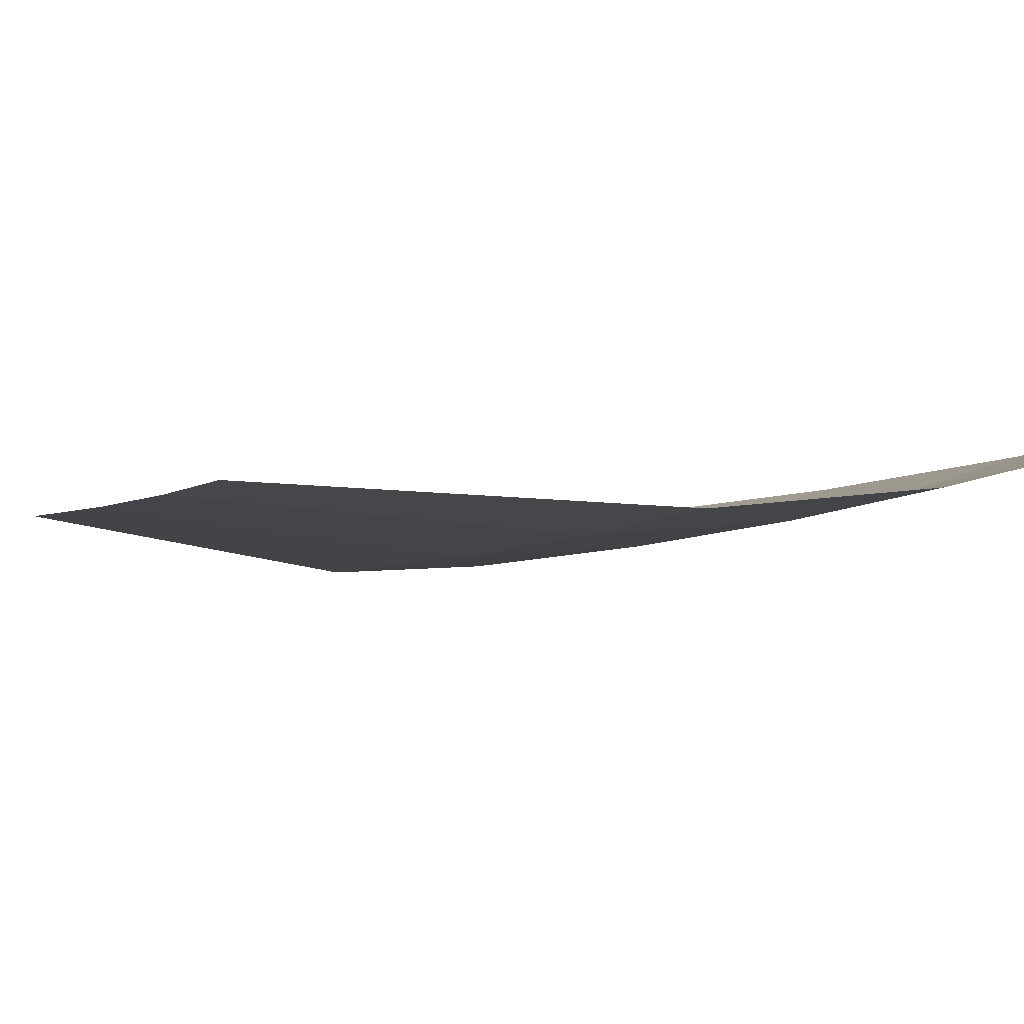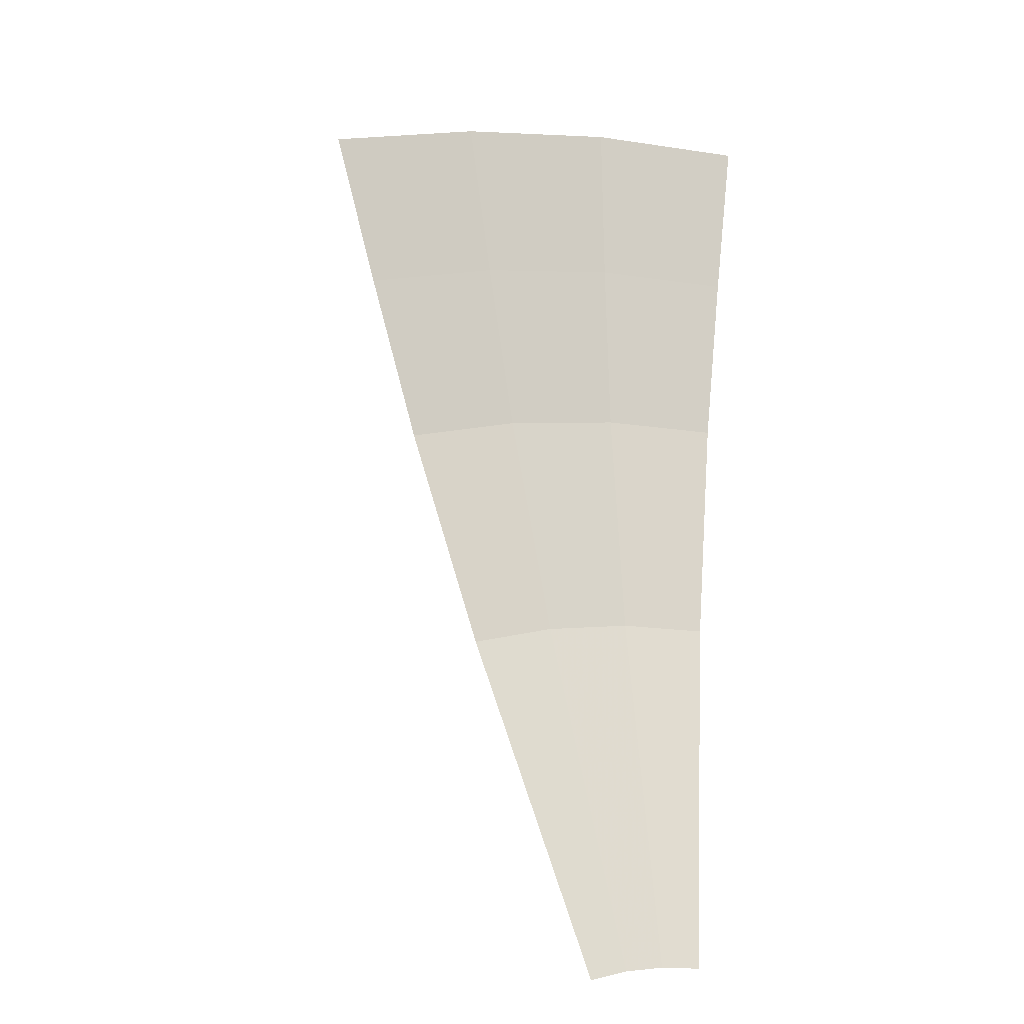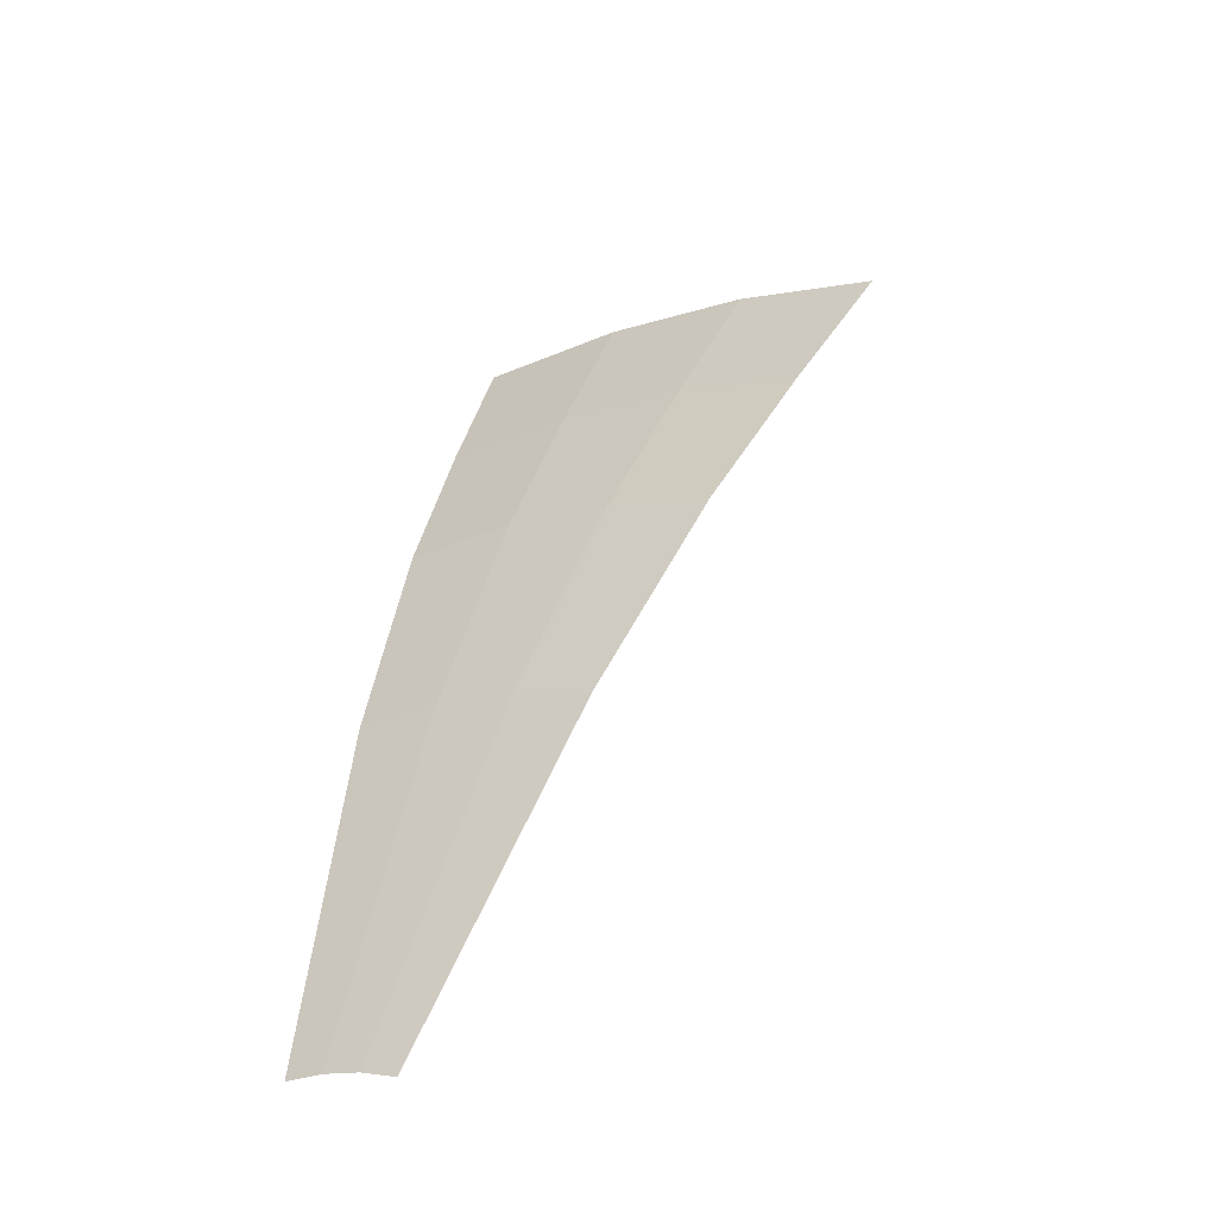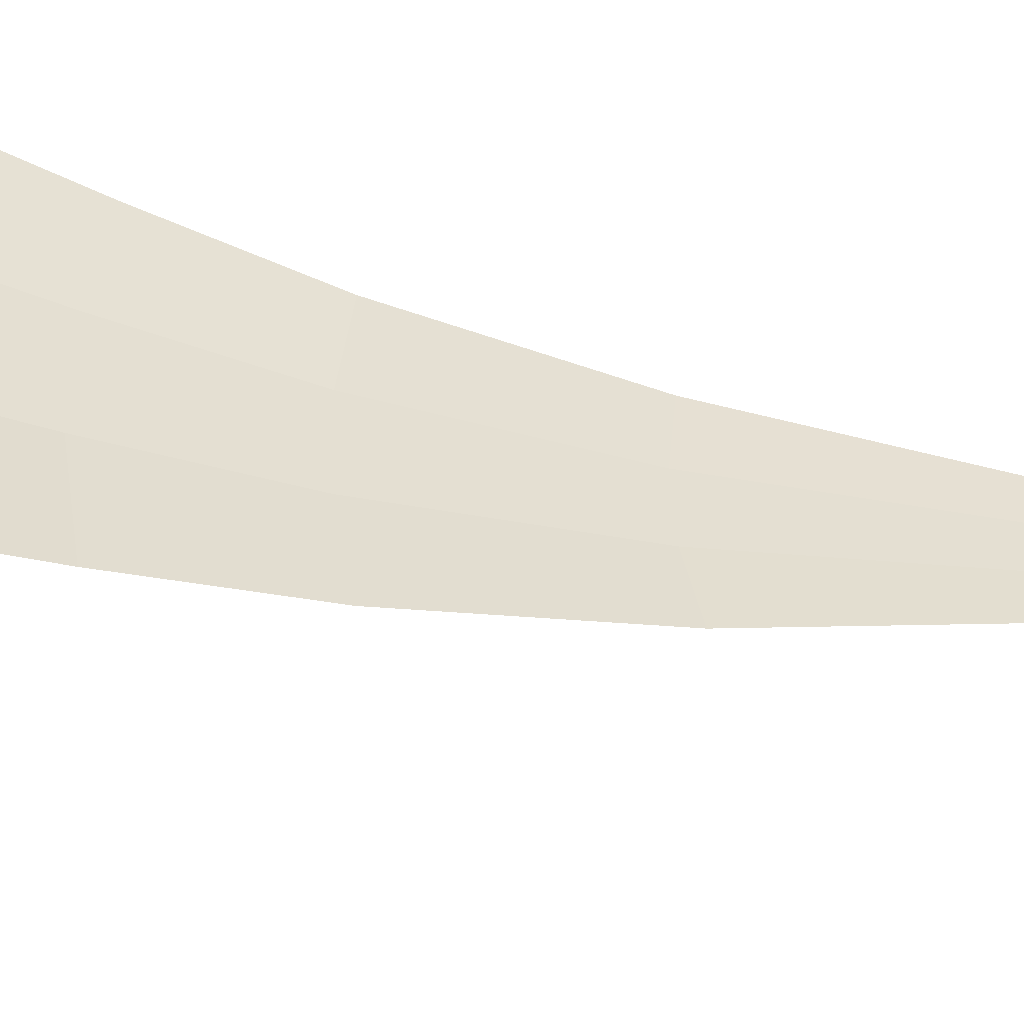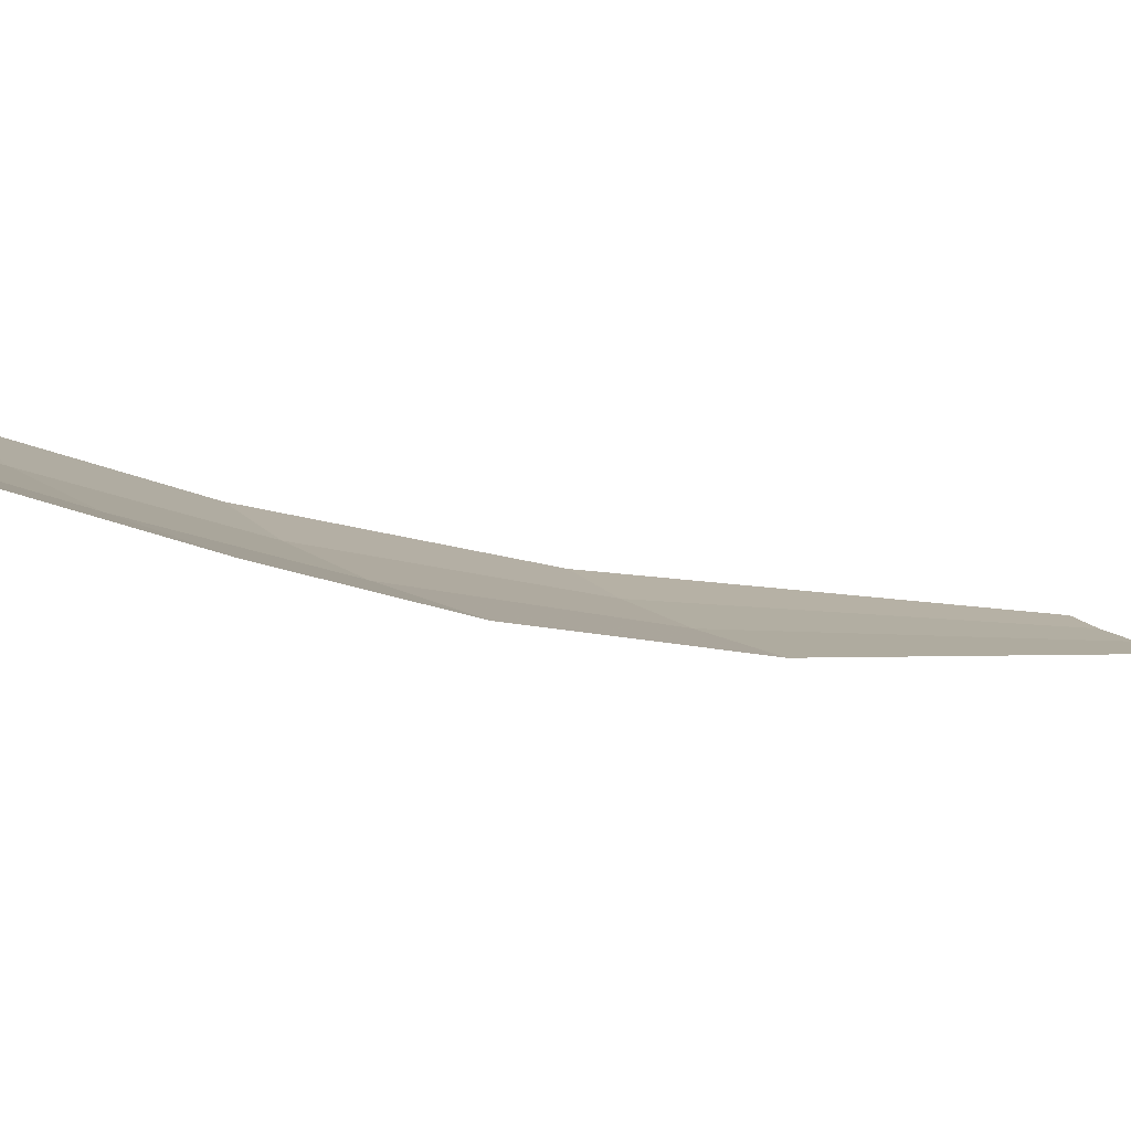
<metadata>
{"format":"obj","ext":"obj","renderer":"f3d","projection":"perspective","resolution":1024,"background":"white","views":[{"elev":-16.0,"azim":-135.8,"up":"+Y"},{"elev":-33.0,"azim":164.6,"up":"+Z"},{"elev":-34.5,"azim":33.5,"up":"+Z"},{"elev":37.1,"azim":99.2,"up":"+Y"},{"elev":13.4,"azim":71.4,"up":"+Y"}]}
</metadata>
<code>
v 0 0 0.5
v 0.06525 0 0.4957
v 0 0.01833 0.61
v 0 0.01833 0.61
v 0.06525 0 0.4957
v 0.07614 0.01391 0.5785
v 0.1443 0.1016 1.097
v 0.1925 0.2 1.462
v 0.1432 0.2 1.466
v 0.145 0.06146 0.855
v 0.2847 0.1 1.062
v 0.1444 0.1 1.09
v 0.2847 0.1 1.062
v 0.145 0.06146 0.855
v 0.2207 0.05879 0.8236
v 0.2847 0.1 1.062
v 0.3817 0.2 1.425
v 0.1925 0.2 1.462
v 0.2124 0.2555 1.614
v 0.1429 0.2555 1.618
v 0.1432 0.2 1.466
v 0.1925 0.2 1.462
v 0 0.4 2
v 0 0.3859 1.965
v 0.2565 0.386 1.948
v 0.261 0.4 1.983
v 0.1471 0.01141 0.5491
v 0.07614 0.01391 0.5785
v 0.06525 0 0.4957
v 0.1294 0 0.4829
v 0.1925 0.2 1.462
v 0.1443 0.1016 1.097
v 0.1444 0.1 1.09
v 0.2847 0.1 1.062
v 0.4212 0.2555 1.572
v 0.2124 0.2555 1.614
v 0.1925 0.2 1.462
v 0.3817 0.2 1.425
v 0.5176 0.4 1.932
v 0.261 0.4 1.983
v 0.2565 0.386 1.948
v 0.5085 0.386 1.898
v 0.1294 0 0.4829
v 0.1913 0 0.462
v 0.2157 0.01059 0.5207
v 0.1471 0.01141 0.5491
v 0.2207 0.05879 0.8236
v 0.3235 0.05756 0.7811
v 0.421 0.1 1.016
v 0.2847 0.1 1.062
v 0.2847 0.1 1.062
v 0.421 0.1 1.016
v 0.5645 0.2 1.363
v 0.3817 0.2 1.425
v 0.4212 0.2555 1.572
v 0.3817 0.2 1.425
v 0.5645 0.2 1.363
v 0.6228 0.2554 1.504
v 0.7654 0.4 1.848
v 0.5176 0.4 1.932
v 0.5085 0.386 1.898
v 0.7519 0.3859 1.815
v 0.1436 0.1 1.091
v 0.1443 0.1016 1.097
v 0.1432 0.2 1.466
v 0.145 0.06146 0.855
v 0.1052 0.05108 0.7995
v 0.2033 0.04762 0.7589
v 0.2033 0.04762 0.7589
v 0.2207 0.05879 0.8236
v 0.145 0.06146 0.855
v 0.1444 0.1 1.09
v 0.1443 0.1016 1.097
v 0.1436 0.1 1.091
v 0.08551 0.02587 0.6496
v 0 0.03083 0.685
v 0 0.01833 0.61
v 0.07614 0.01391 0.5785
v 0.1052 0.05108 0.7995
v 0.1436 0.1 1.091
v 0.08 0.1 1.095
v 0.08 0.05255 0.81
v 0.1432 0.2 1.466
v 0.08 0.2 1.47
v 0.08 0.1 1.095
v 0.1436 0.1 1.091
v 0.1432 0.2 1.466
v 0.1429 0.2555 1.618
v 0.08 0.2651 1.649
v 0.08 0.2 1.47
v 0.1429 0.2555 1.618
v 0.2124 0.2555 1.614
v 0.2223 0.283 1.688
v 0.08 0.2651 1.649
v 0 0.2829 1.703
v 0 0.2651 1.654
v 0.08 0.2651 1.649
v 0.2223 0.283 1.688
v 0 0.3641 1.91
v 0.2493 0.3642 1.894
v 0.2565 0.386 1.948
v 0 0.3859 1.965
v 0.08551 0.02587 0.6496
v 0.07614 0.01391 0.5785
v 0.1471 0.01141 0.5491
v 0.1652 0.02306 0.6166
v 0.1436 0.1 1.091
v 0.1052 0.05108 0.7995
v 0.145 0.06146 0.855
v 0.1444 0.1 1.09
v 0.2124 0.2555 1.614
v 0.4212 0.2555 1.572
v 0.4408 0.2829 1.645
v 0.2223 0.283 1.688
v 0.2493 0.3642 1.894
v 0.4944 0.3641 1.845
v 0.5085 0.386 1.898
v 0.2565 0.386 1.948
v 0.2157 0.01059 0.5207
v 0.2422 0.02214 0.5847
v 0.1652 0.02306 0.6166
v 0.1471 0.01141 0.5491
v 0.2981 0.04649 0.7197
v 0.3235 0.05756 0.7811
v 0.2207 0.05879 0.8236
v 0.2033 0.04762 0.7589
v 0.4212 0.2555 1.572
v 0.6228 0.2554 1.504
v 0.6517 0.2829 1.573
v 0.4408 0.2829 1.645
v 0.4944 0.3641 1.845
v 0.731 0.3641 1.765
v 0.7519 0.3859 1.815
v 0.5085 0.386 1.898
v 0 0.1 1.1
v 0.08 0.05255 0.81
v 0.08 0.1 1.095
v 0 0.03083 0.685
v 0.08 0.05255 0.81
v 0 0.1 1.1
v 0 0.2 1.475
v 0.08 0.2651 1.649
v 0 0.2651 1.654
v 0 0.2 1.475
v 0.08 0.2 1.47
v 0.08 0.2651 1.649
v 0.1052 0.05108 0.7995
v 0.08 0.05255 0.81
v 0 0.03083 0.685
v 0.08551 0.02587 0.6496
v 0 0.2 1.475
v 0 0.1 1.1
v 0.08 0.1 1.095
v 0.08 0.2 1.47
v 0 0.3 1.75
v 0 0.2829 1.703
v 0.2223 0.283 1.688
v 0.2284 0.3 1.735
v 0 0.3641 1.91
v 0 0.3 1.75
v 0.2284 0.3 1.735
v 0.2493 0.3642 1.894
v 0.1052 0.05108 0.7995
v 0.08551 0.02587 0.6496
v 0.1652 0.02306 0.6166
v 0.2033 0.04762 0.7589
v 0.4529 0.3 1.69
v 0.2284 0.3 1.735
v 0.2223 0.283 1.688
v 0.4408 0.2829 1.645
v 0.4944 0.3641 1.845
v 0.2493 0.3642 1.894
v 0.2284 0.3 1.735
v 0.4529 0.3 1.69
v 0.2422 0.02214 0.5847
v 0.2981 0.04649 0.7197
v 0.2033 0.04762 0.7589
v 0.1652 0.02306 0.6166
v 0.6697 0.3 1.617
v 0.4529 0.3 1.69
v 0.4408 0.2829 1.645
v 0.6517 0.2829 1.573
v 0.731 0.3641 1.765
v 0.4944 0.3641 1.845
v 0.4529 0.3 1.69
v 0.6697 0.3 1.617
g mesh7094846
f 1 2 3
f 4 5 6
f 7 8 9
f 10 11 12
f 13 14 15
f 16 17 18
f 19 20 21
f 21 22 19
f 23 24 25
f 25 26 23
f 27 28 29
f 29 30 27
f 31 32 33
f 33 34 31
f 35 36 37
f 37 38 35
f 39 40 41
f 41 42 39
f 43 44 45
f 45 46 43
f 47 48 49
f 49 50 47
f 51 52 53
f 53 54 51
f 55 56 57
f 57 58 55
f 59 60 61
f 61 62 59
g mesh7094847
f 63 64 65
f 66 67 68
f 69 70 71
f 72 73 74
f 75 76 77
f 77 78 75
f 79 80 81
f 81 82 79
f 83 84 85
f 85 86 83
f 87 88 89
f 89 90 87
f 91 92 93
f 93 94 91
f 95 96 97
f 97 98 95
f 99 100 101
f 101 102 99
f 103 104 105
f 105 106 103
f 107 108 109
f 109 110 107
f 111 112 113
f 113 114 111
f 115 116 117
f 117 118 115
f 119 120 121
f 121 122 119
f 123 124 125
f 125 126 123
f 127 128 129
f 129 130 127
f 131 132 133
f 133 134 131
f 135 136 137
f 138 139 140
f 141 142 143
f 144 145 146
f 147 148 149
f 149 150 147
f 151 152 153
f 153 154 151
f 155 156 157
f 157 158 155
f 159 160 161
f 161 162 159
f 163 164 165
f 165 166 163
f 167 168 169
f 169 170 167
f 171 172 173
f 173 174 171
f 175 176 177
f 177 178 175
f 179 180 181
f 181 182 179
f 183 184 185
f 185 186 183

</code>
